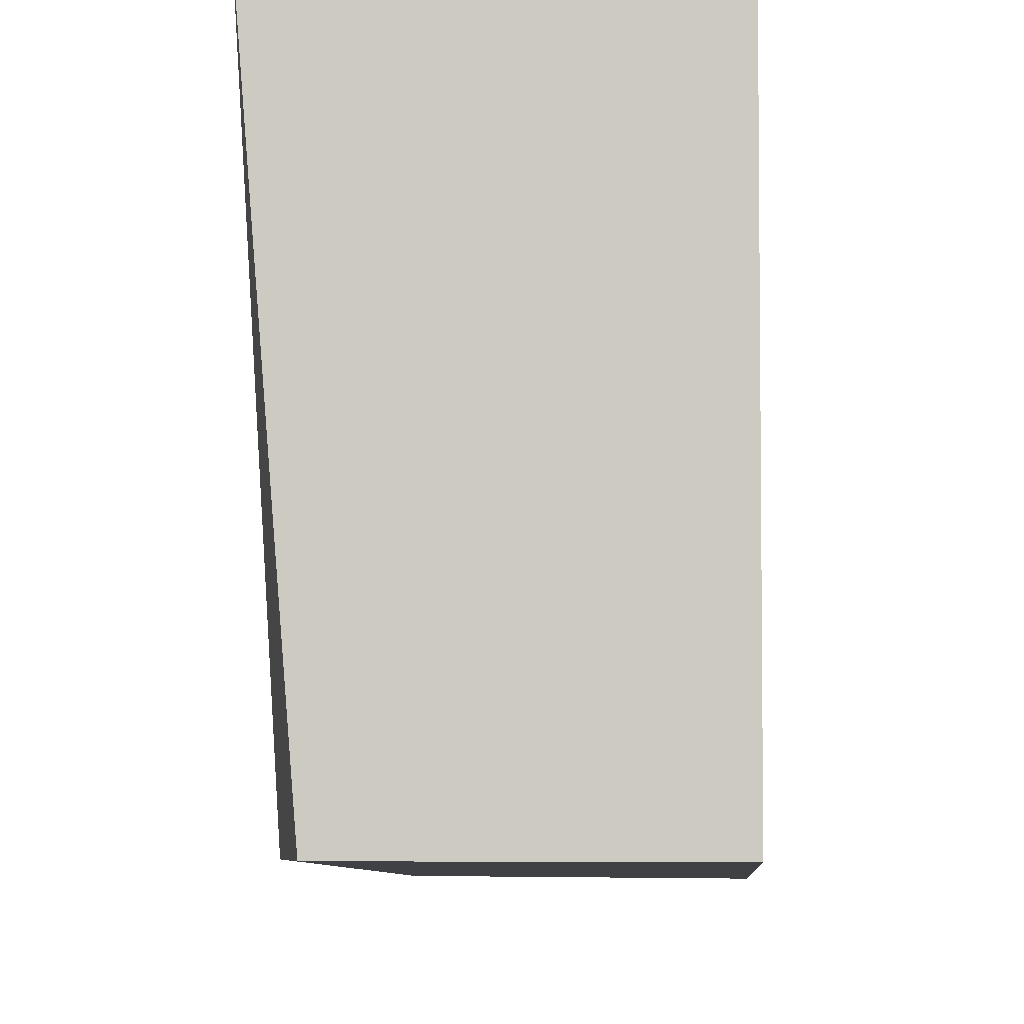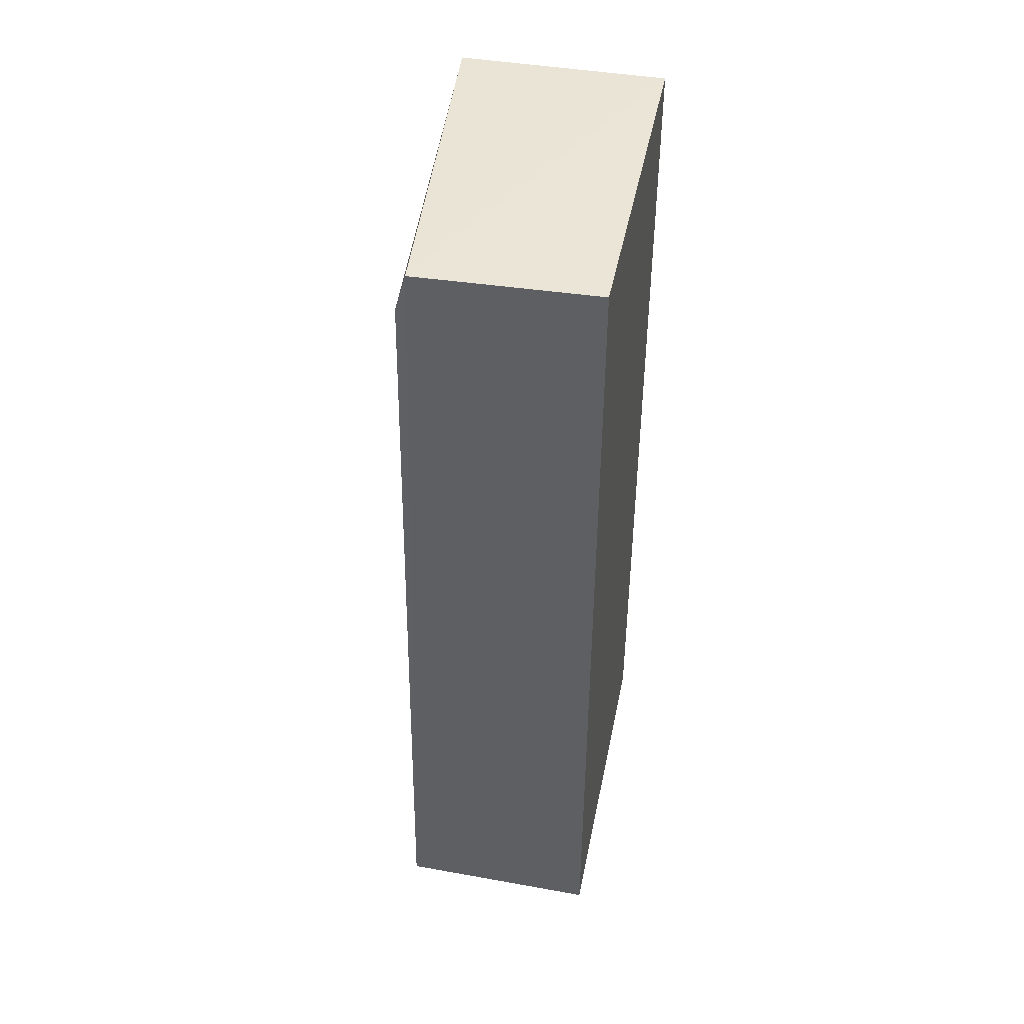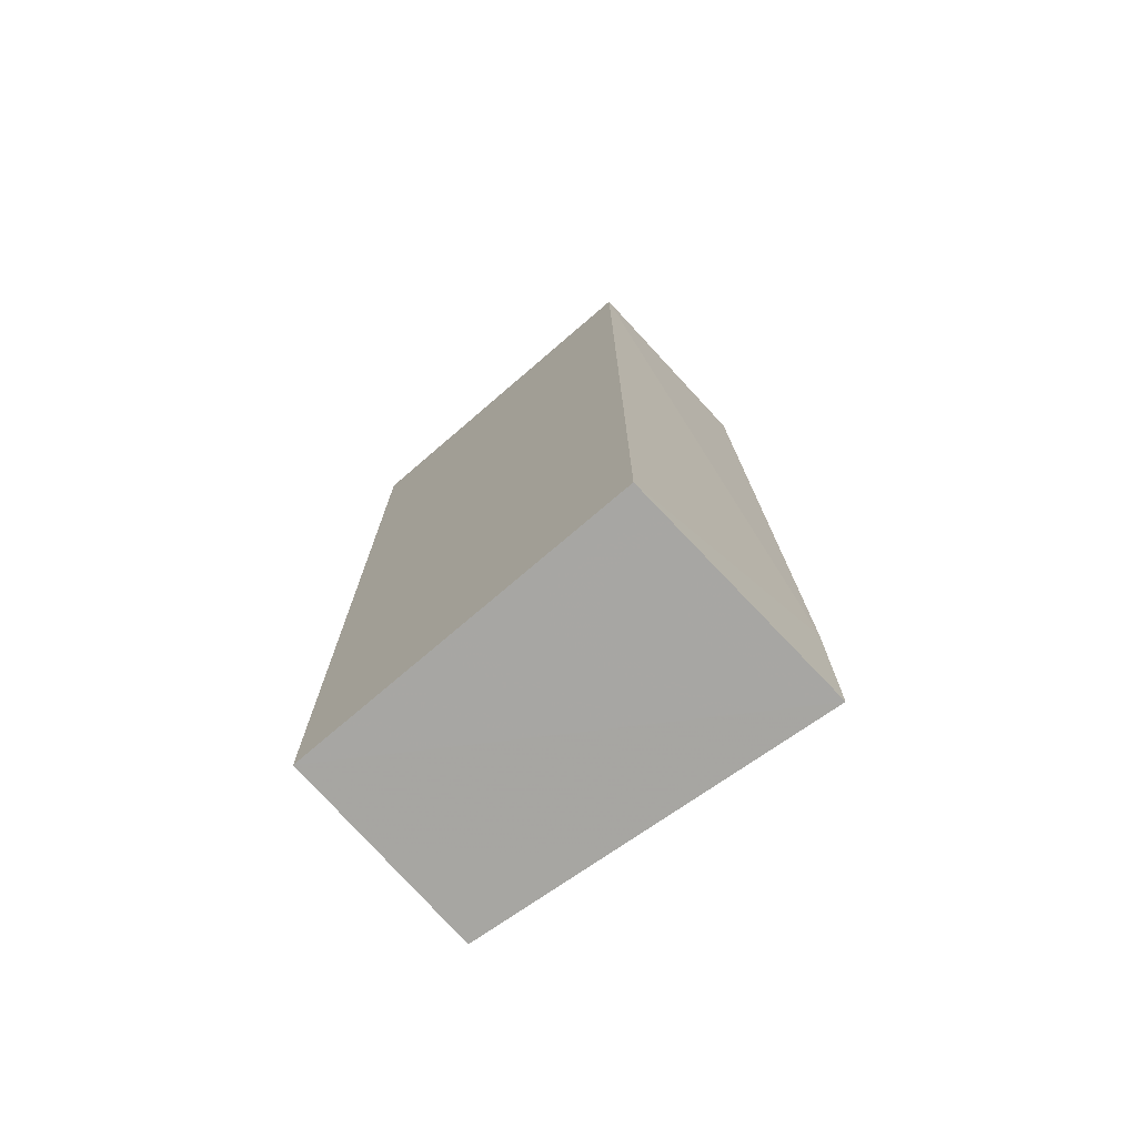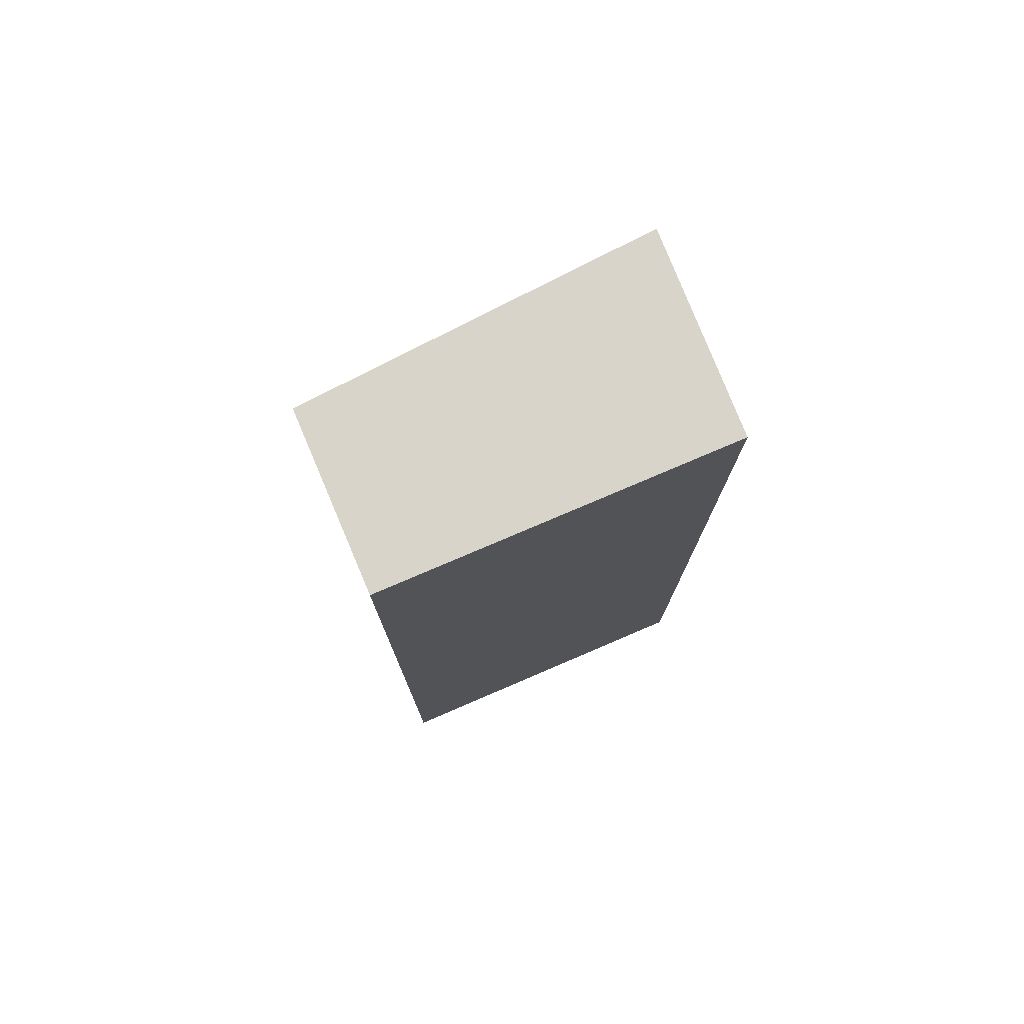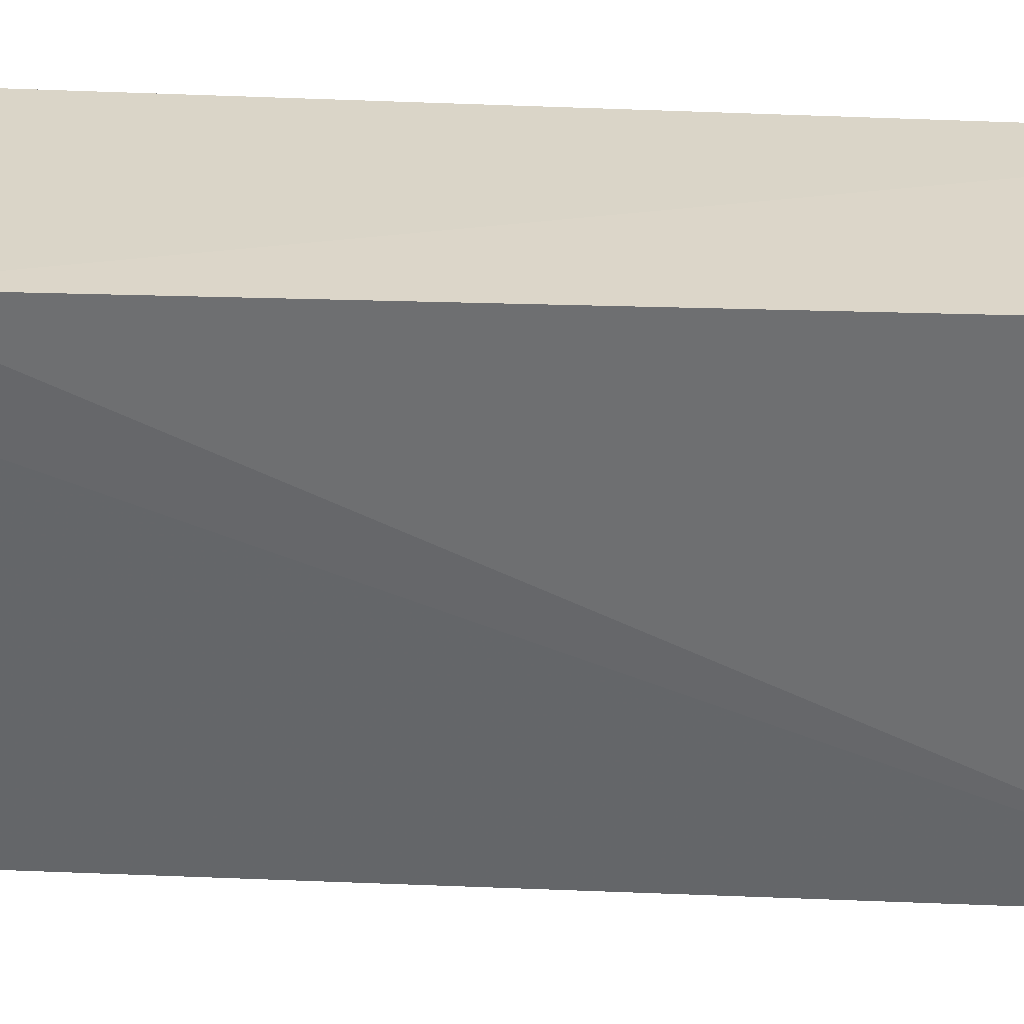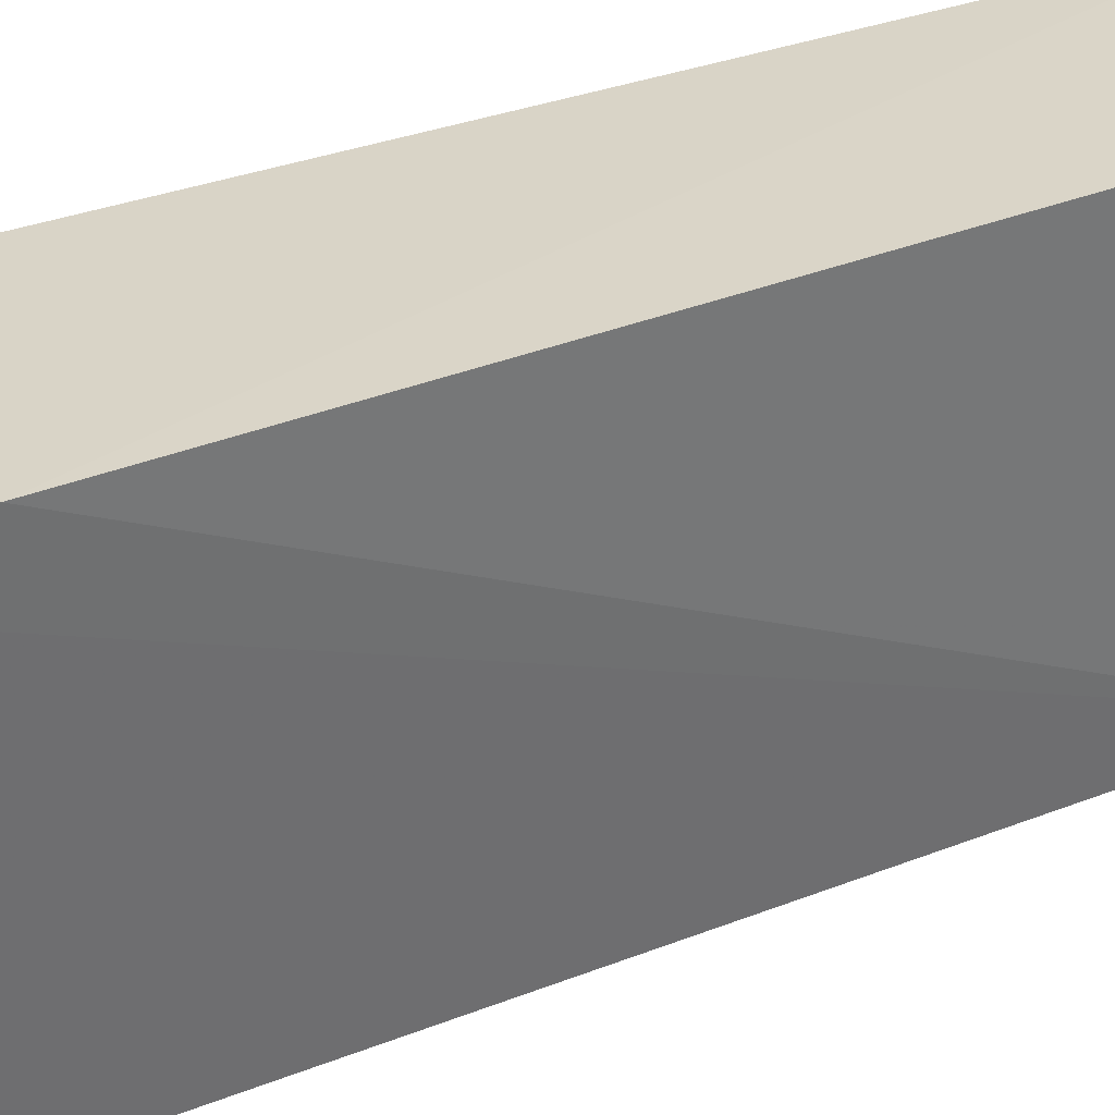
<metadata>
{"format":"obj","ext":"obj","renderer":"f3d","projection":"perspective","resolution":1024,"background":"white","views":[{"elev":-5.7,"azim":-177.0,"up":"+Z"},{"elev":45.6,"azim":-168.7,"up":"+Y"},{"elev":-74.0,"azim":-49.3,"up":"+Y"},{"elev":76.7,"azim":-113.2,"up":"+Y"},{"elev":32.3,"azim":94.3,"up":"+Z"},{"elev":31.7,"azim":61.4,"up":"+Z"}]}
</metadata>
<code>
v 0.2557 -0.008186 0.1588
v 0.2418 -0.007773 0.01838
v 0.2359 0.3384 0.01836
v 0.1617 0.3561 0.154
v 0.1617 -0.007576 0.154
v 0.2424 0.3537 0.1572
v 0.1617 -0.007576 0.01768
v 0.2545 0.05217 0.1592
v 0.2315 0.3542 0.0179
v 0.1617 0.3561 0.01768
f 1 2 3
f 7 2 1
f 7 1 5
f 7 5 4
f 8 5 1
f 8 4 5
f 8 6 4
f 8 1 3
f 8 3 6
f 9 6 3
f 9 4 6
f 9 3 2
f 9 2 7
f 10 9 7
f 10 7 4
f 10 4 9

</code>
